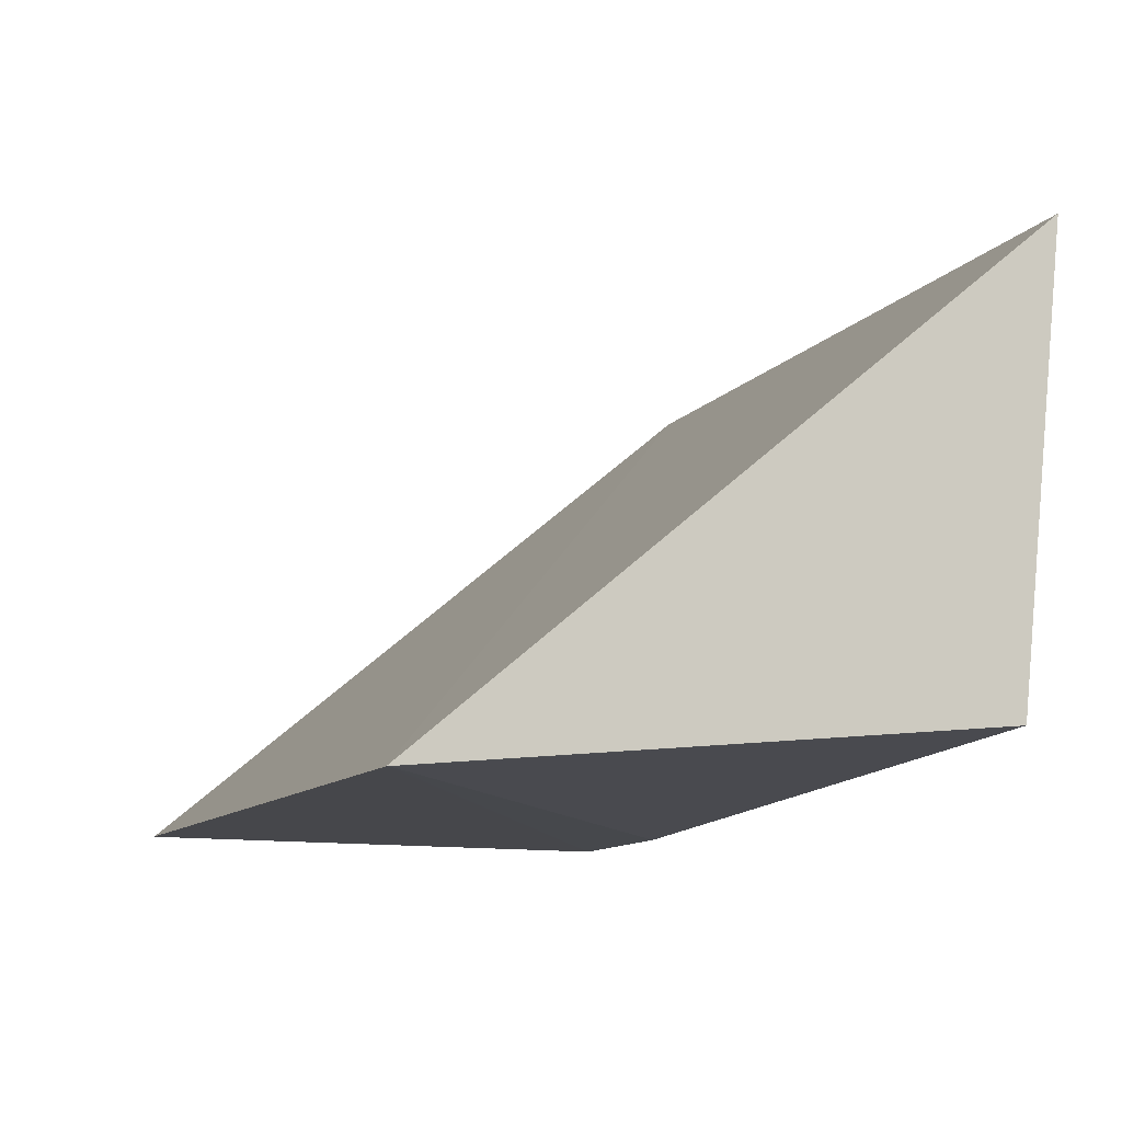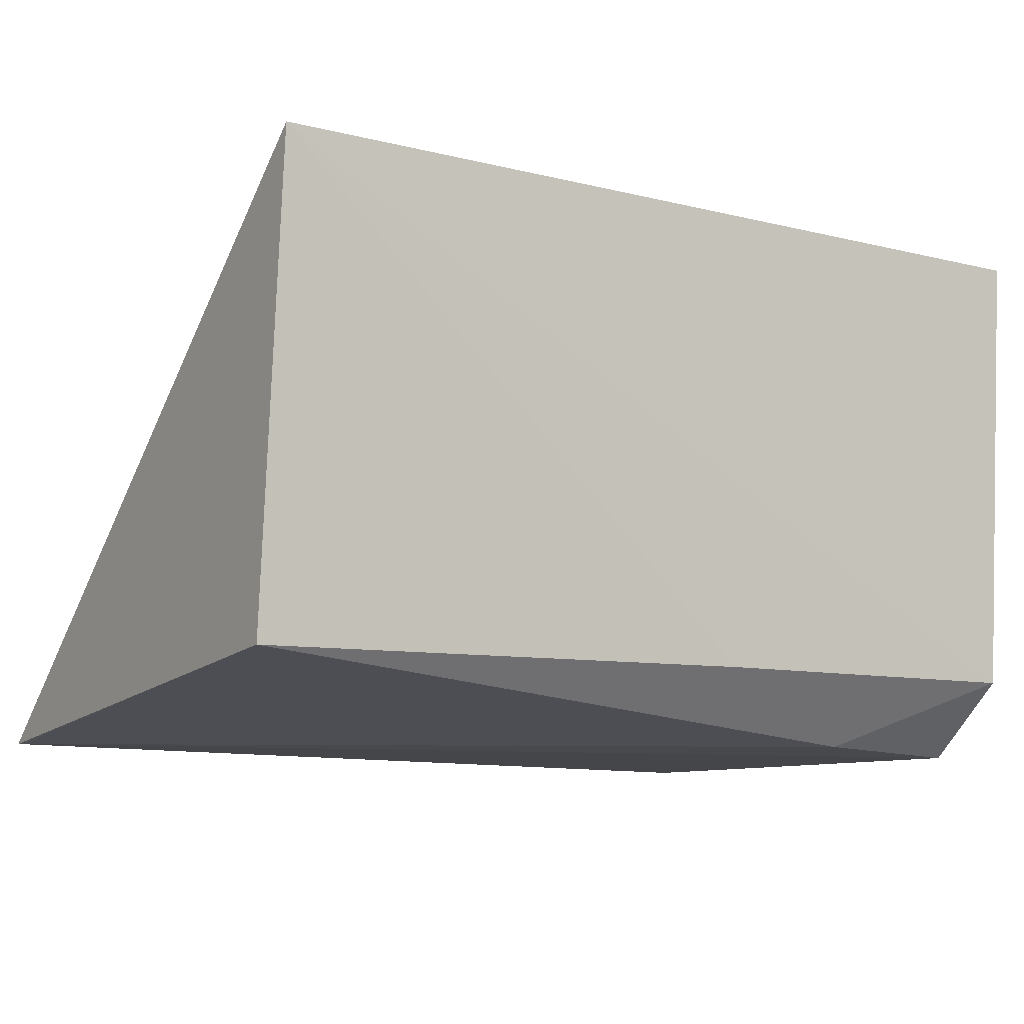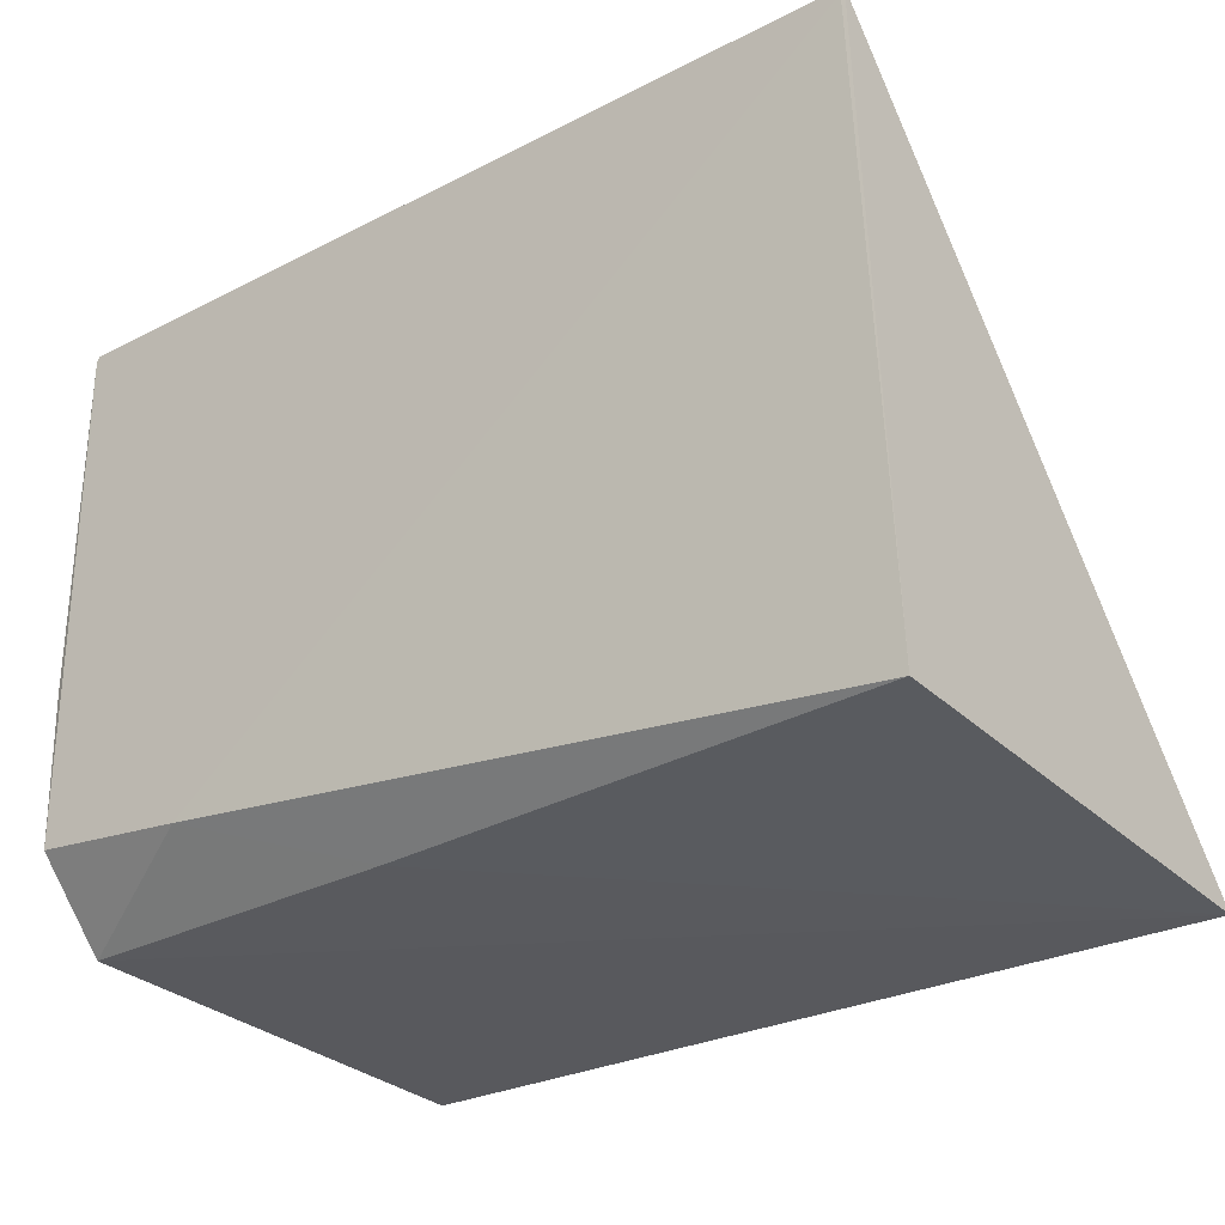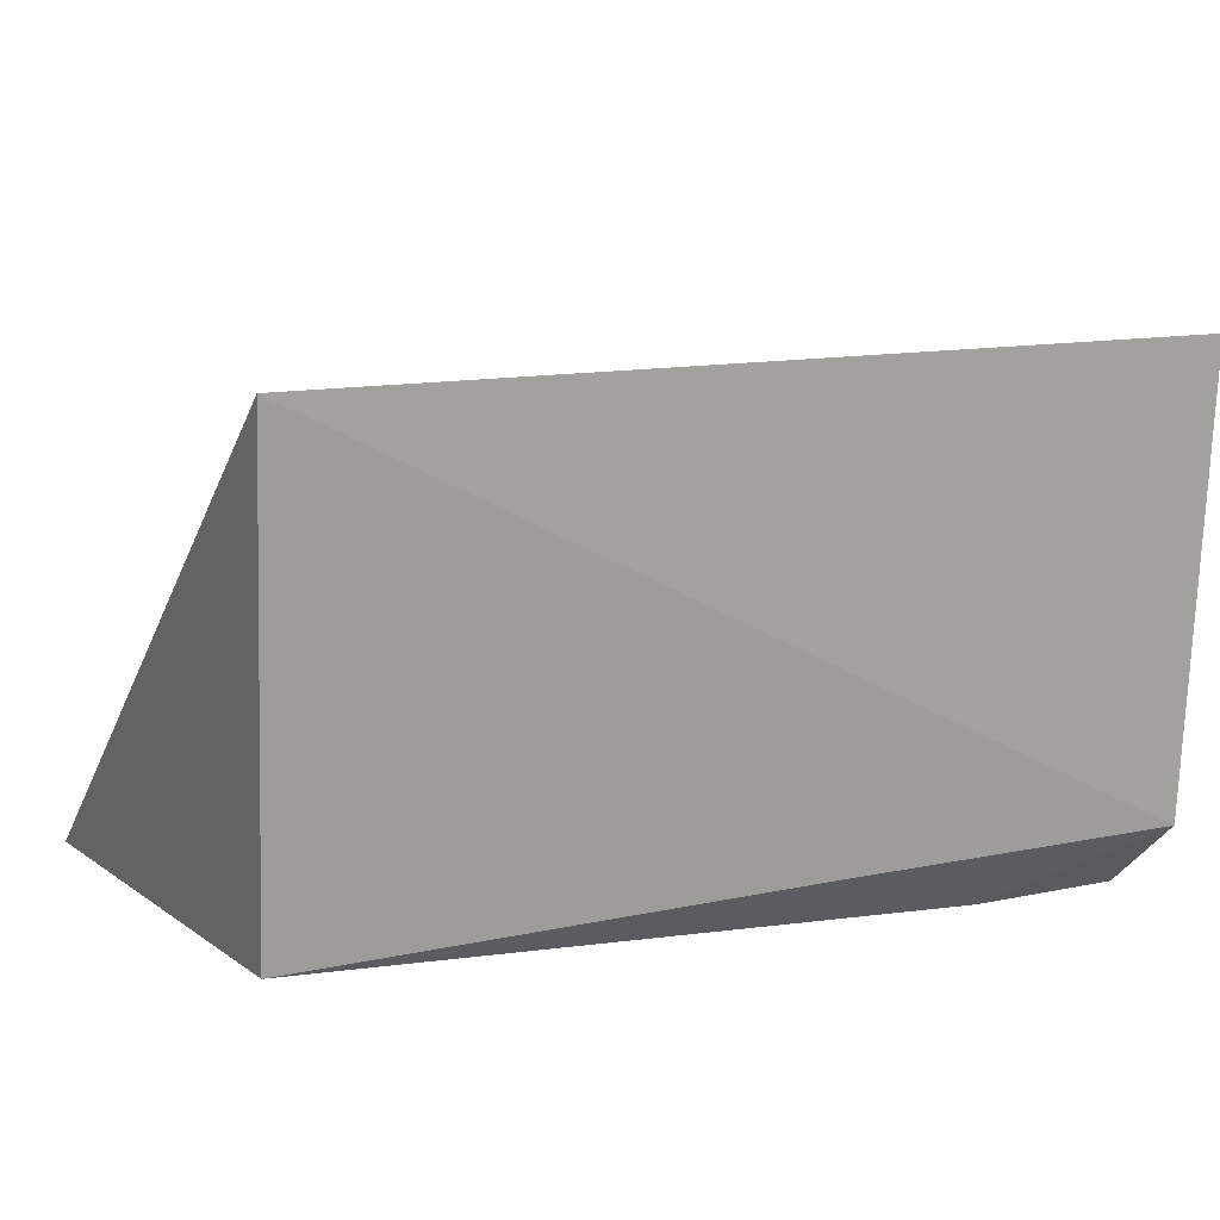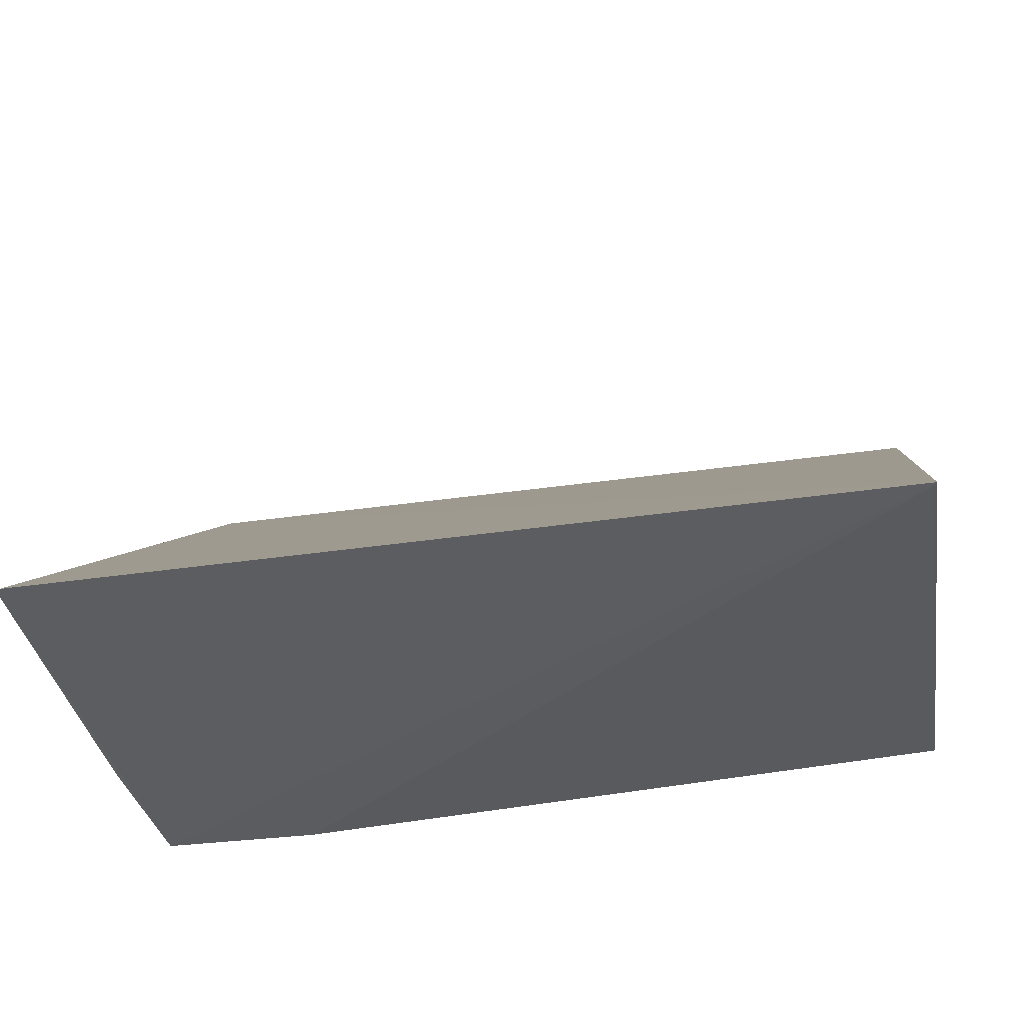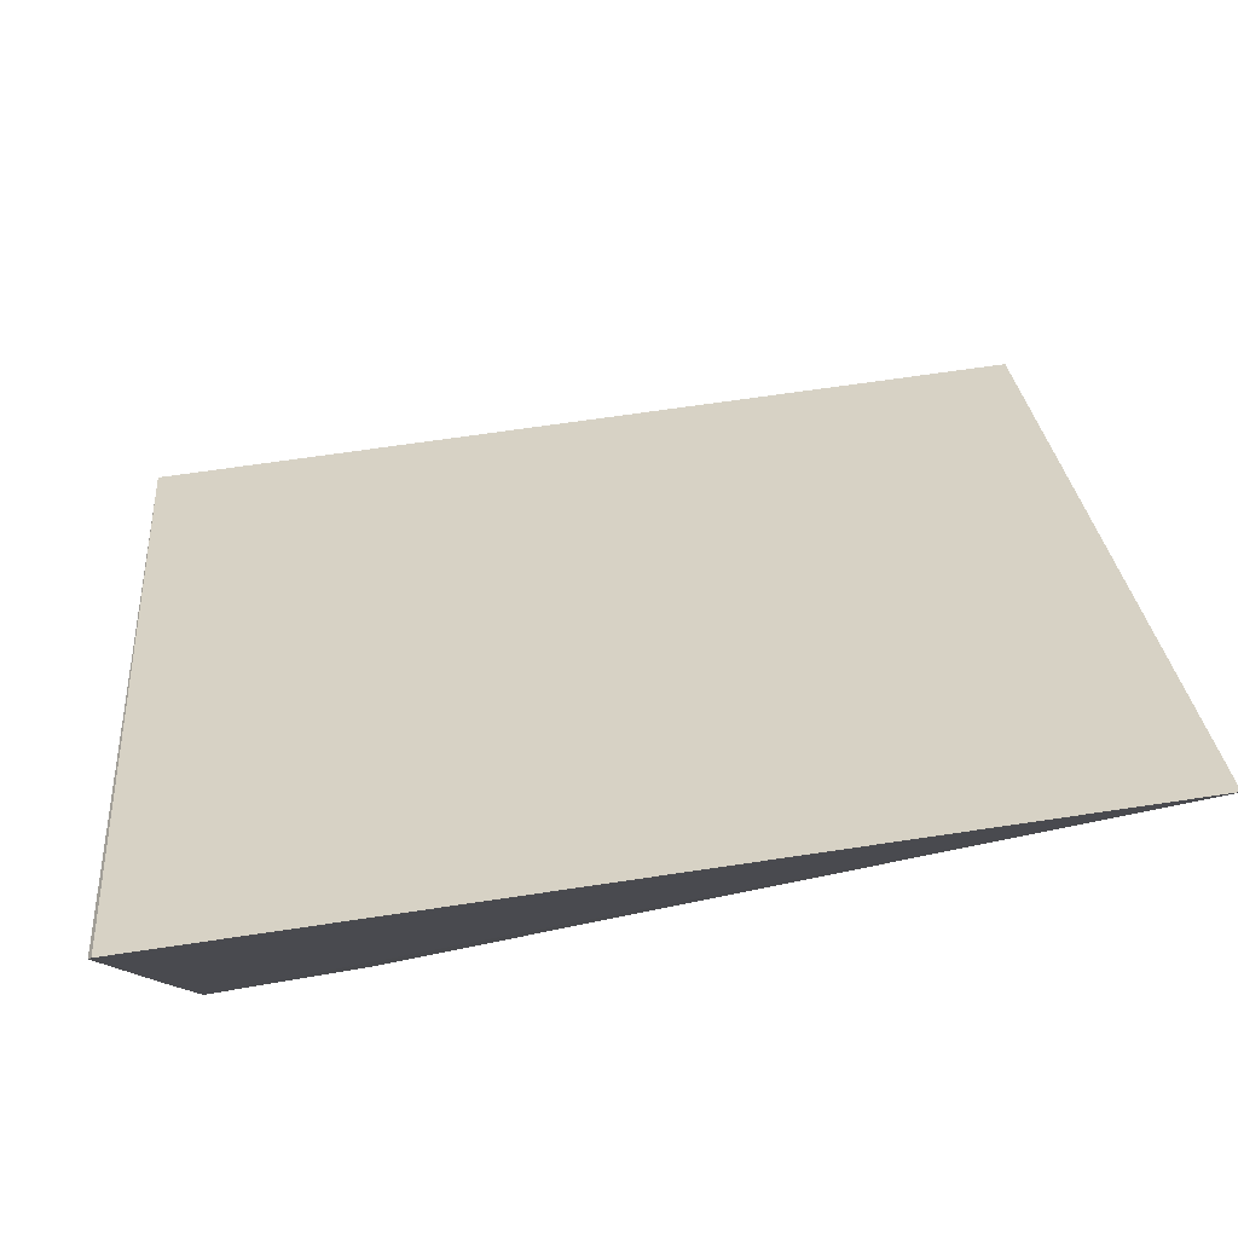
<metadata>
{"format":"obj","ext":"obj","renderer":"f3d","projection":"perspective","resolution":1024,"background":"white","views":[{"elev":-10.1,"azim":-111.3,"up":"+Z"},{"elev":-10.1,"azim":-32.4,"up":"+Z"},{"elev":-26.5,"azim":-140.9,"up":"+Y"},{"elev":12.7,"azim":-26.2,"up":"+Z"},{"elev":-36.2,"azim":-169.5,"up":"+Z"},{"elev":79.6,"azim":172.2,"up":"+Y"}]}
</metadata>
<code>
v -0.1073 -0.03332 0.02061
v -0.1073 -0.03224 0.005406
v -0.1074 -0.01227 0.003077
v -0.1366 -0.01227 0.003284
v -0.1365 -0.03318 0.02061
v -0.1075 -0.02955 0.002834
v -0.1072 -0.02421 0.003006
v -0.1363 -0.03154 0.005099
v -0.1073 -0.01246 0.003074
v -0.1129 -0.03 0.003023
v -0.1189 -0.03204 0.005359
v -0.1365 -0.01246 0.003281
f 1 3 4
f 5 2 1
f 5 1 4
f 6 4 3
f 7 1 2
f 7 2 6
f 8 5 4
f 9 3 1
f 9 1 7
f 9 7 6
f 9 6 3
f 10 6 2
f 11 2 5
f 11 5 8
f 11 10 2
f 11 8 10
f 12 10 8
f 12 8 4
f 12 4 6
f 12 6 10

</code>
